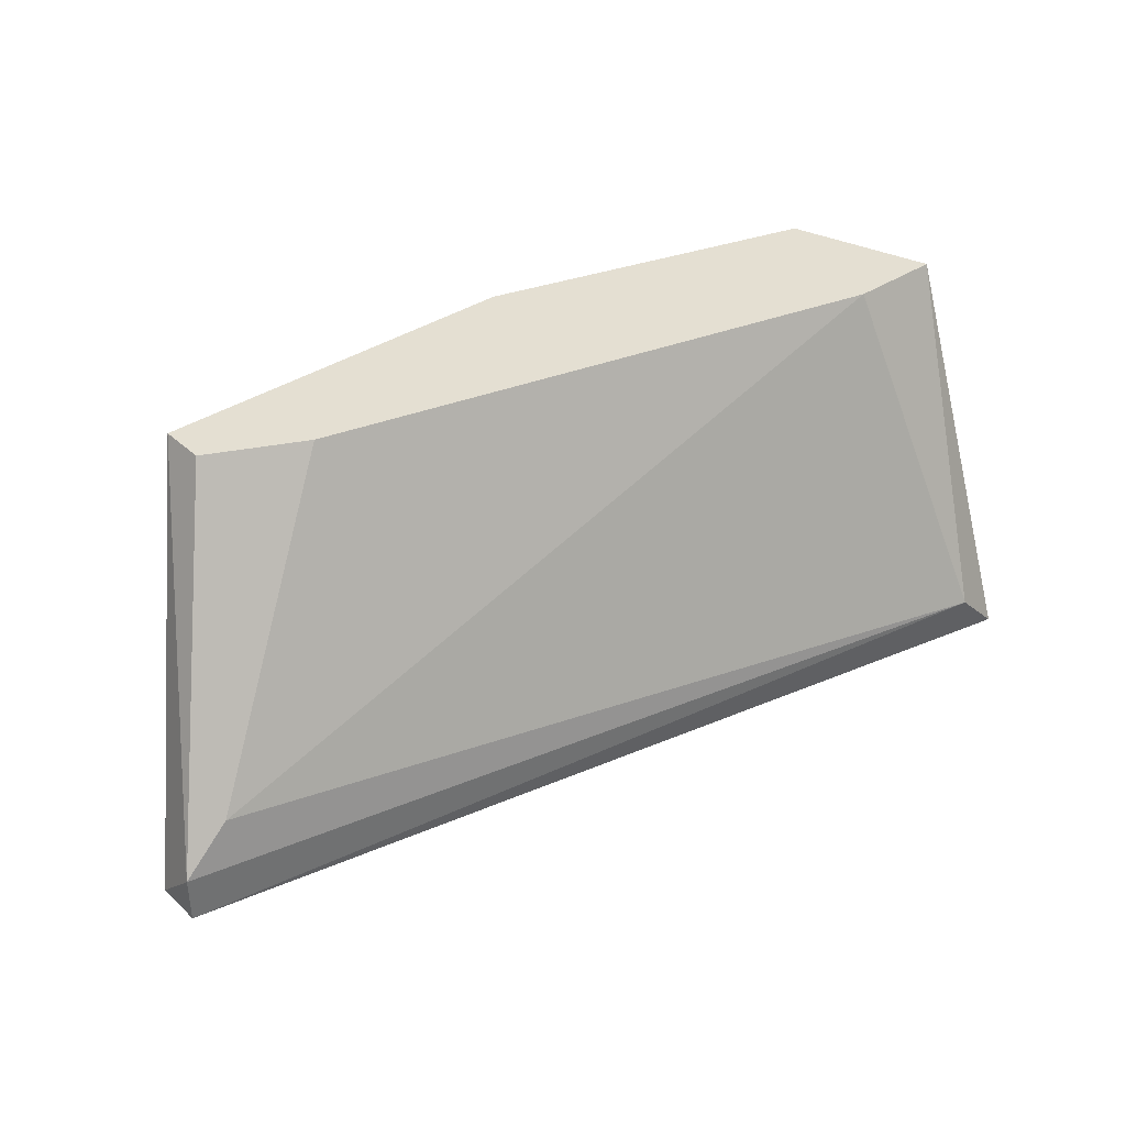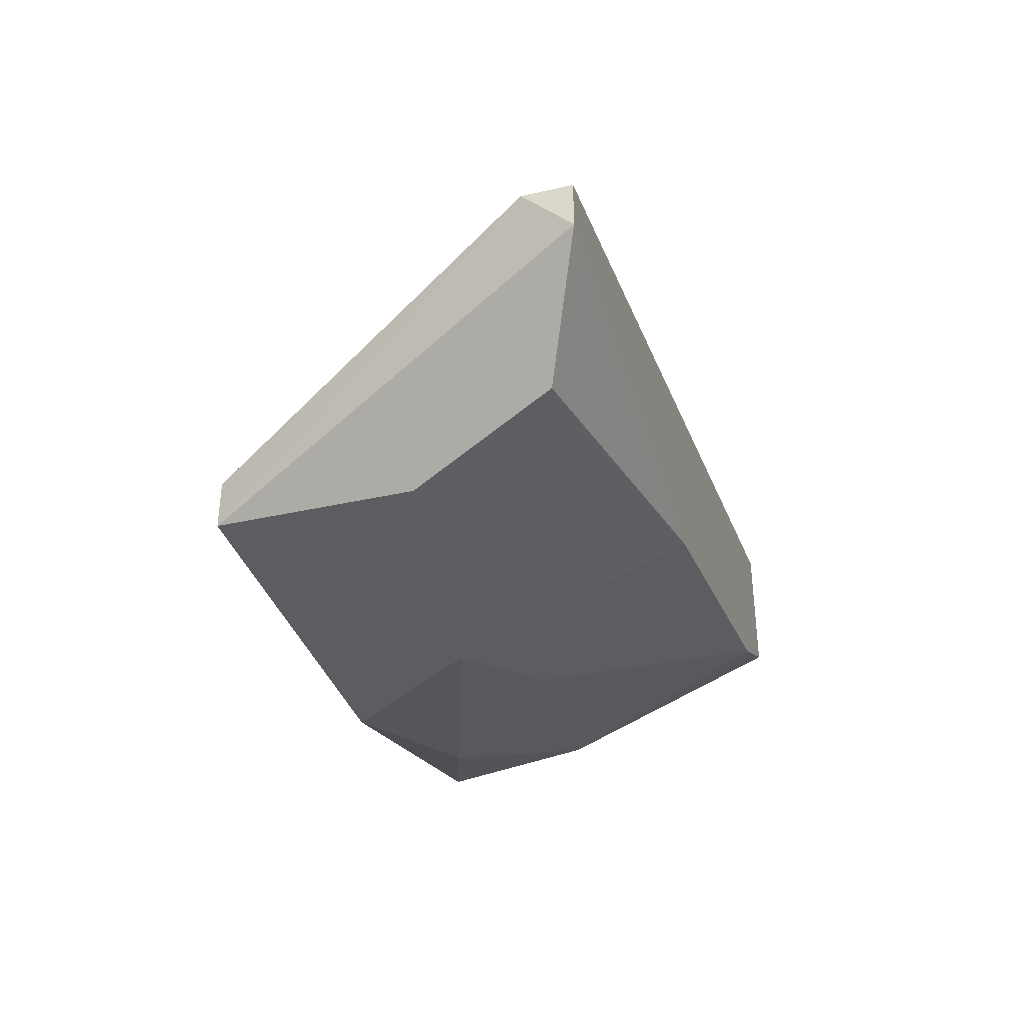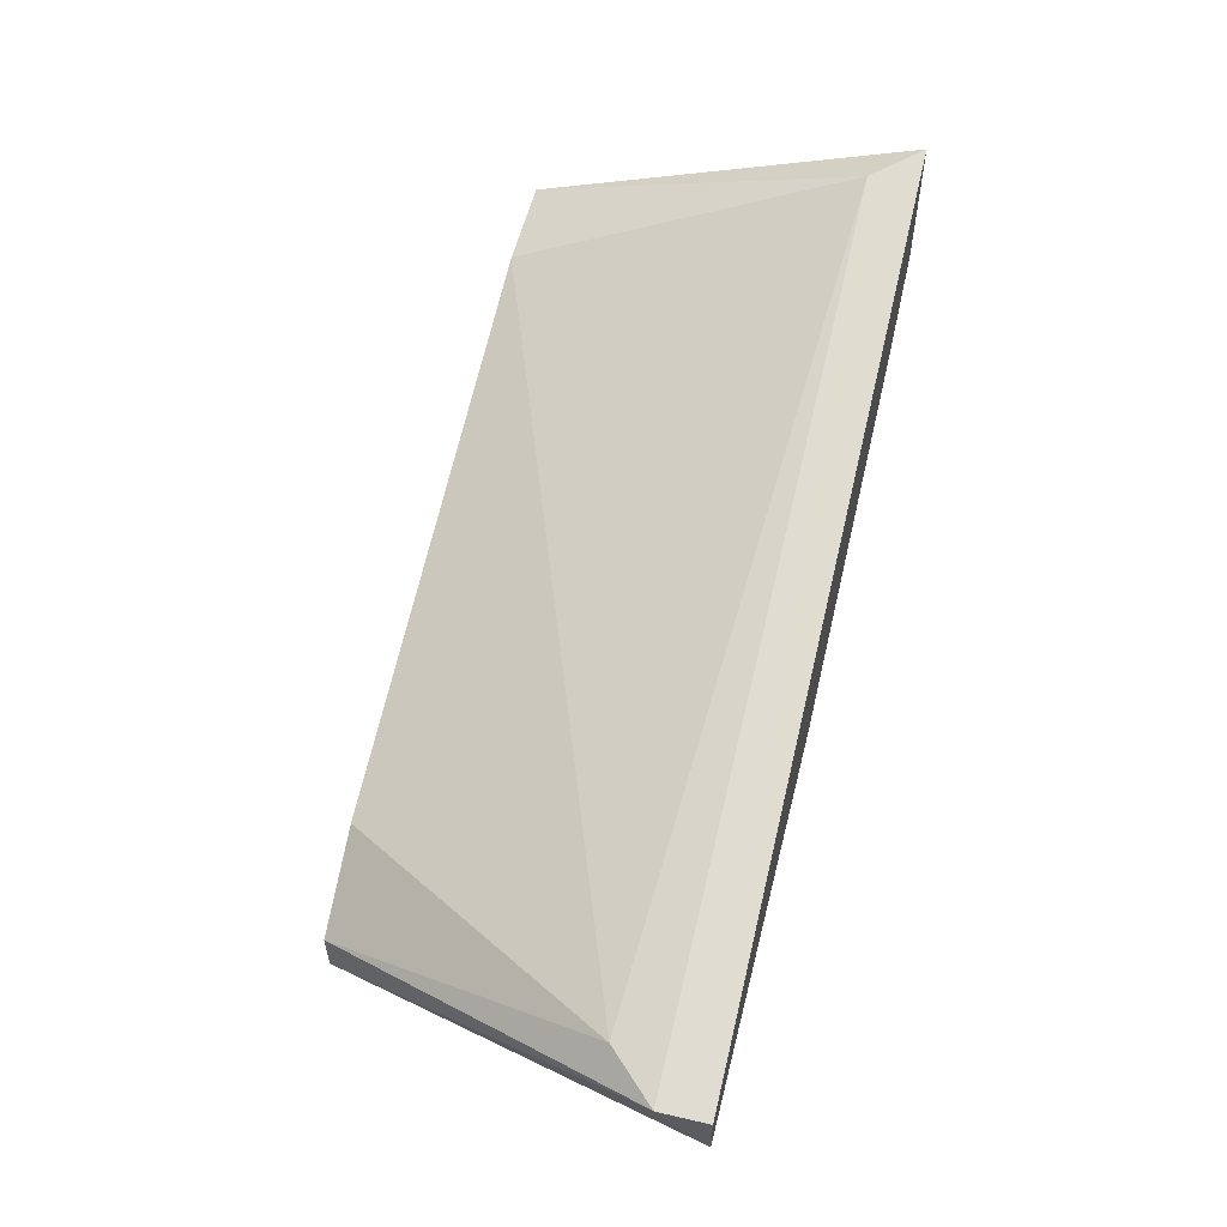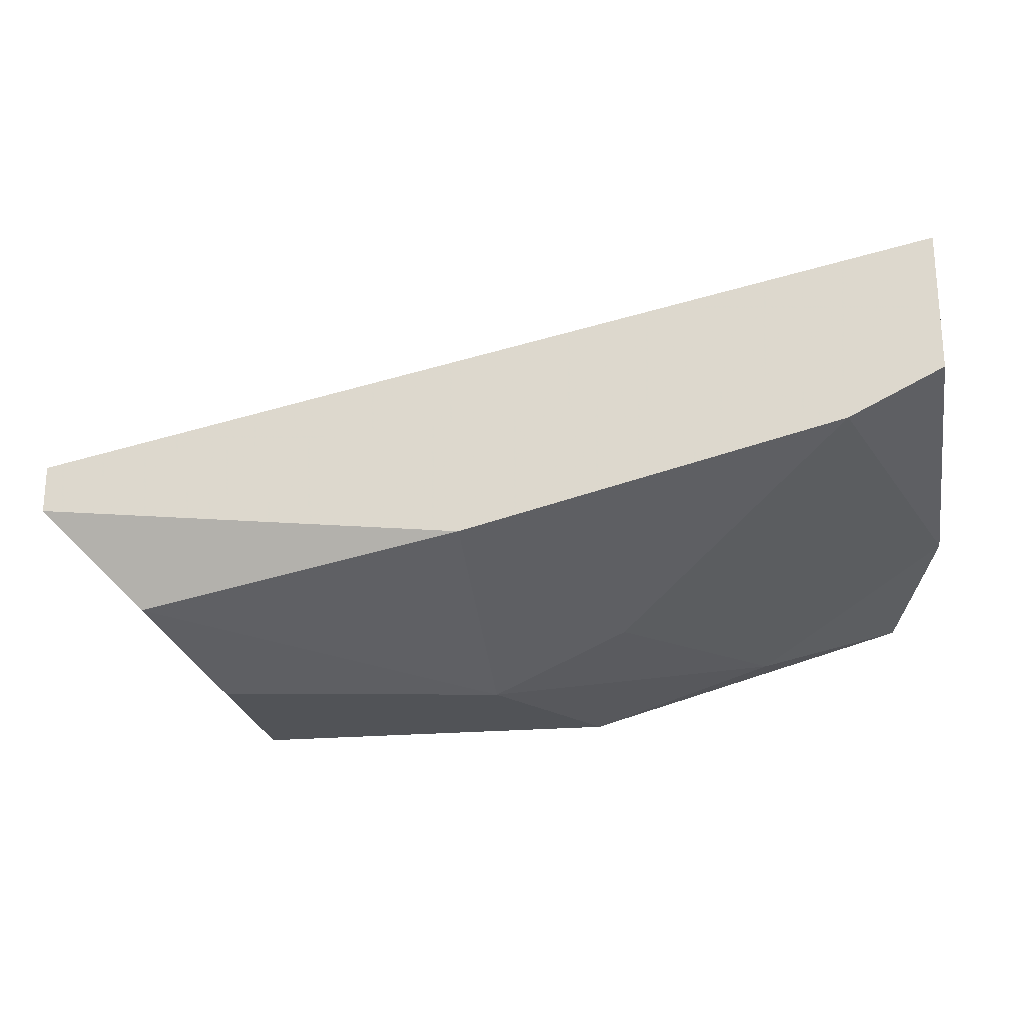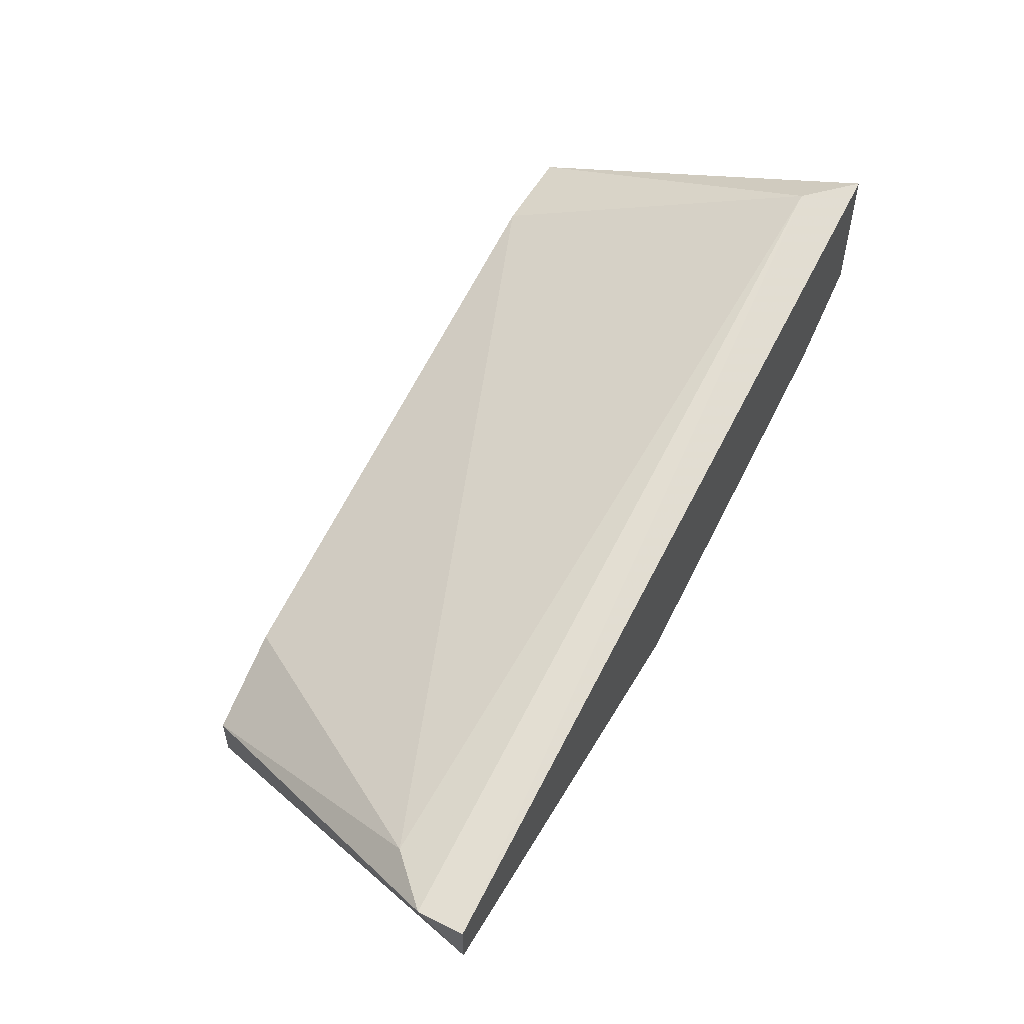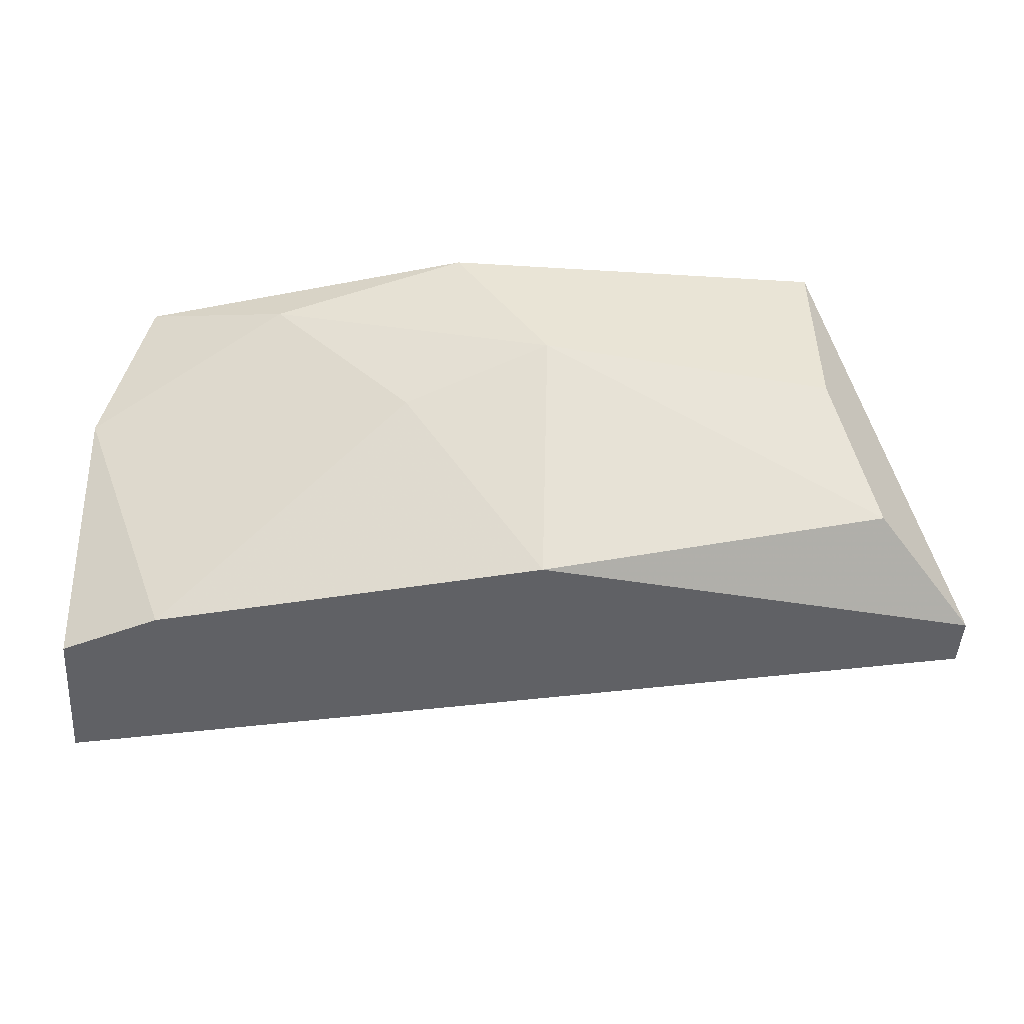
<metadata>
{"format":"obj","ext":"obj","renderer":"f3d","projection":"perspective","resolution":1024,"background":"white","views":[{"elev":37.1,"azim":139.4,"up":"+Z"},{"elev":-35.8,"azim":106.6,"up":"+Y"},{"elev":55.7,"azim":103.7,"up":"+Y"},{"elev":-22.1,"azim":-171.3,"up":"+Y"},{"elev":53.3,"azim":118.2,"up":"+Y"},{"elev":-48.5,"azim":-3.9,"up":"+Z"}]}
</metadata>
<code>
v -0.001879 -0.08139 -0.02243
v -0.001879 -0.07635 -0.03504
v 0.01579 -0.07887 -0.03252
v -0.006914 -0.08139 -0.01486
v -0.01701 -0.07887 -0.01739
v 0.01326 -0.08139 -0.01486
v 0.01326 -0.08139 -0.02495
v 0.01326 -0.07887 -0.01486
v 0.02084 -0.0713 -0.03252
v 0.02084 -0.0713 -0.03504
v 0.02084 -0.07382 -0.03504
v 0.008219 -0.07635 -0.01486
v 0.01831 -0.0713 -0.03
v -0.02458 -0.07635 -0.01486
v -0.02458 -0.06121 -0.03252
v -0.0271 -0.06878 -0.01486
v -0.0271 -0.06878 -0.03504
v -0.0271 -0.07382 -0.02243
v -0.0271 -0.06121 -0.03504
v -0.009439 -0.07887 -0.02495
v -0.02205 -0.06878 -0.01486
v -0.02205 -0.0713 -0.03504
f 13 12 8
f 6 21 14
f 21 6 12
f 15 9 10
f 17 10 2
f 2 3 1
f 20 2 1
f 15 10 19
f 10 17 19
f 21 15 16
f 14 21 16
f 15 19 16
f 19 17 16
f 6 14 4
f 1 6 4
f 15 21 13
f 9 15 13
f 21 12 13
f 14 16 18
f 16 17 18
f 2 20 22
f 17 2 22
f 18 17 22
f 3 6 7
f 6 1 7
f 1 3 7
f 9 6 11
f 6 3 11
f 10 9 11
f 3 2 11
f 2 10 11
f 20 1 5
f 4 14 5
f 1 4 5
f 14 18 5
f 22 20 5
f 18 22 5
f 6 9 8
f 12 6 8
f 9 13 8

</code>
